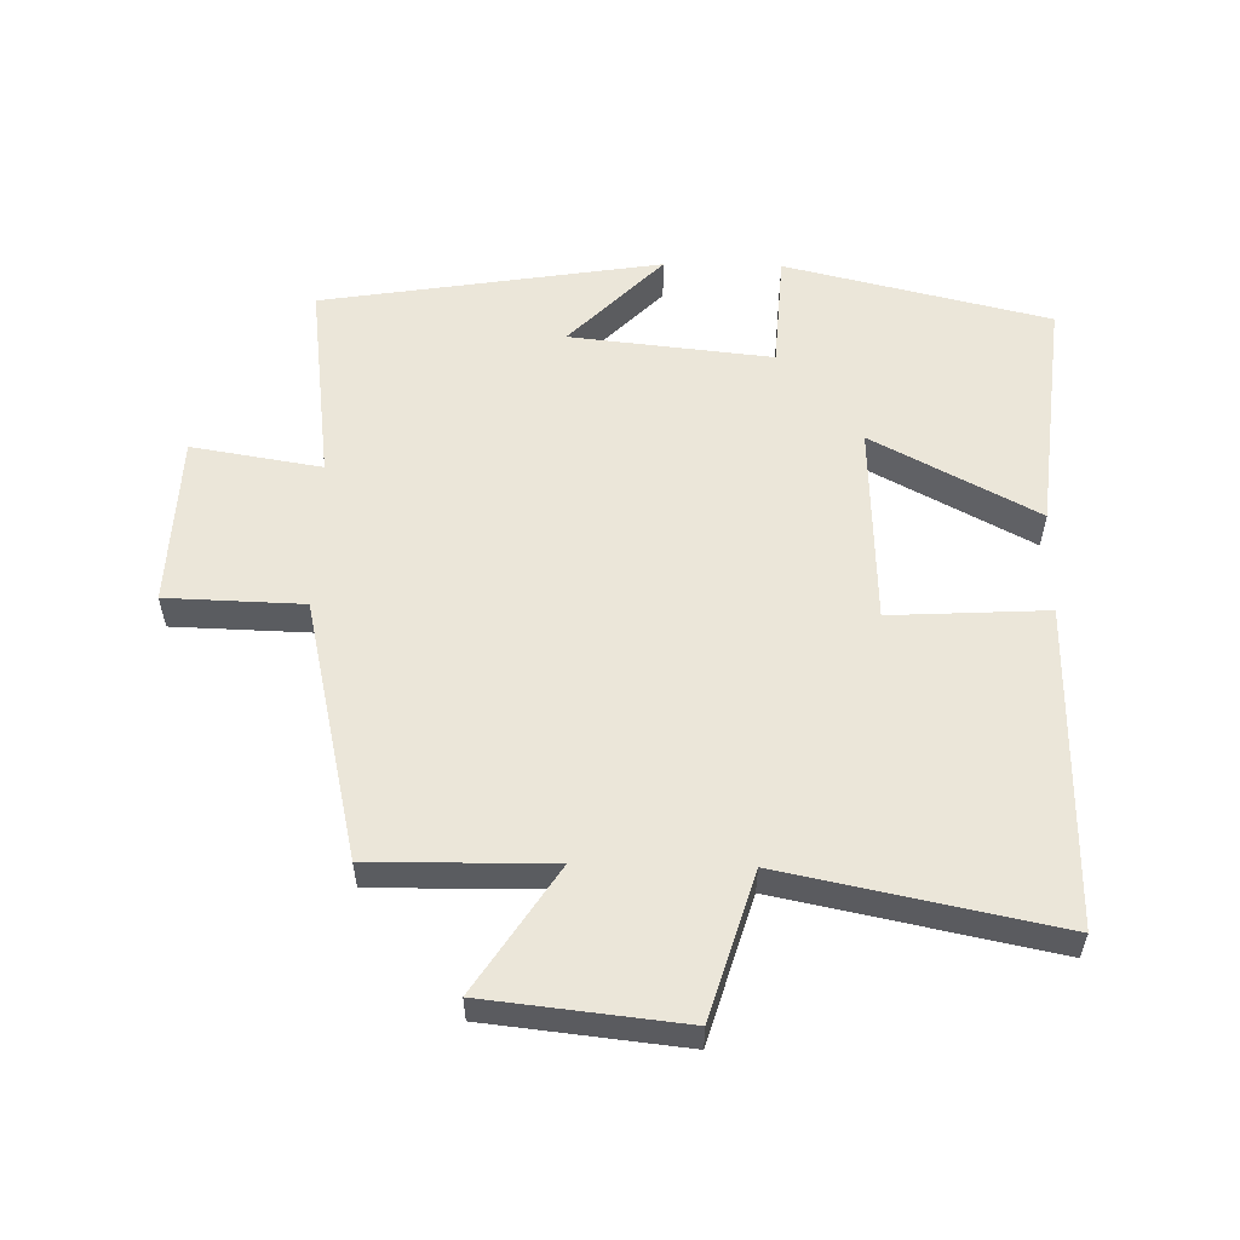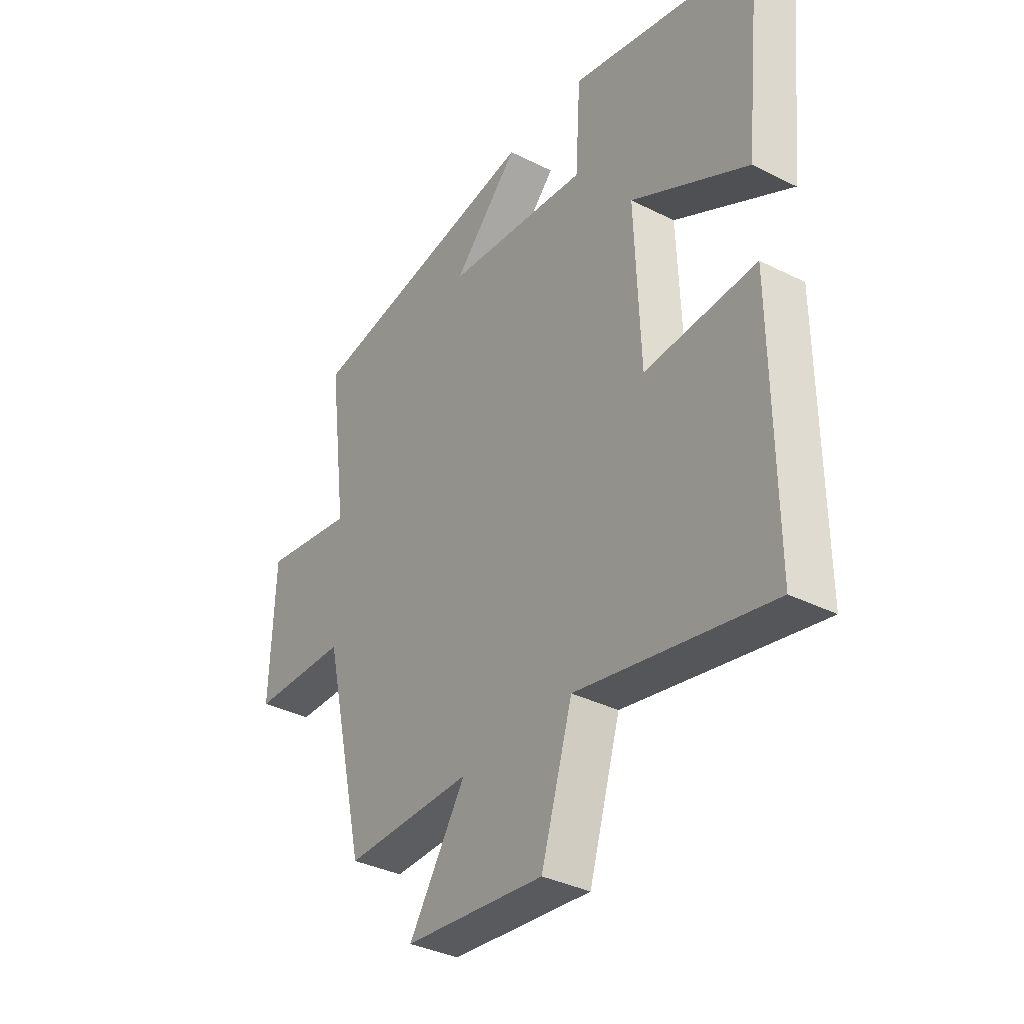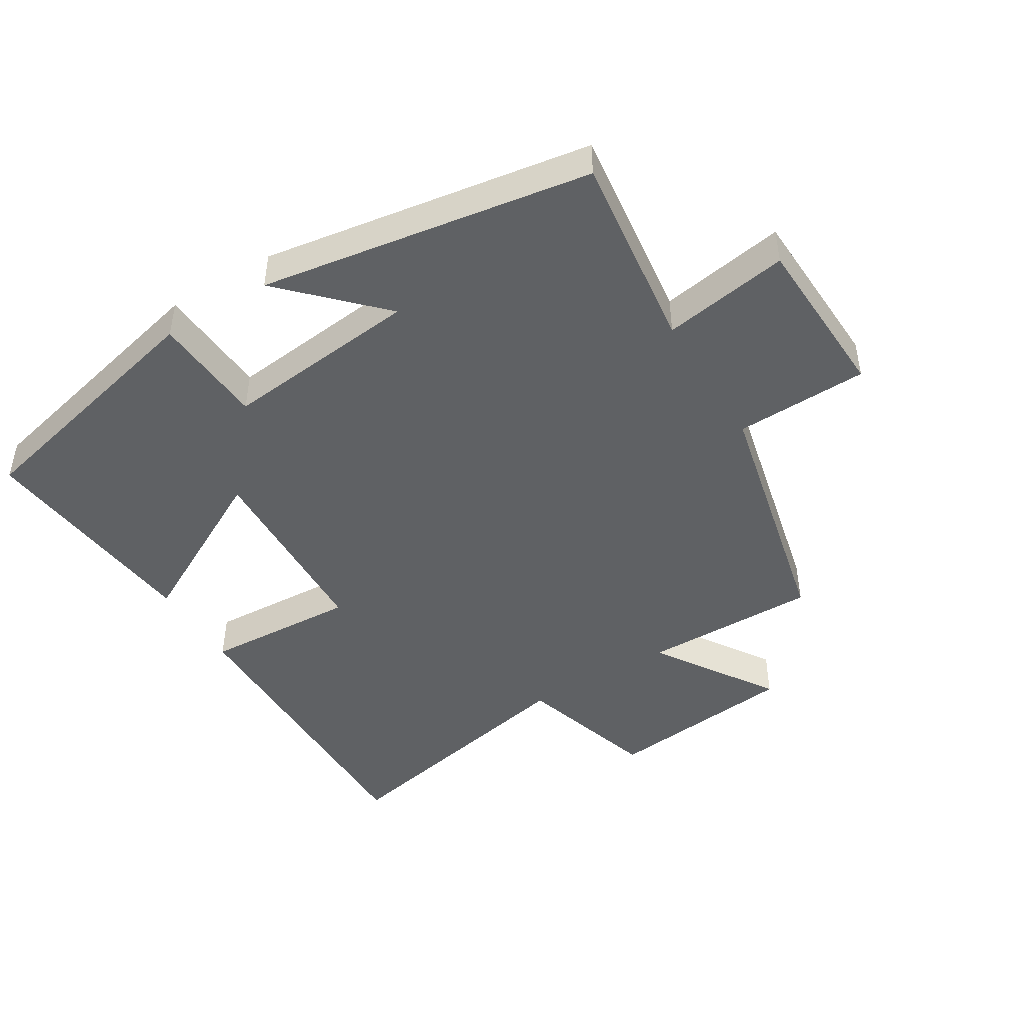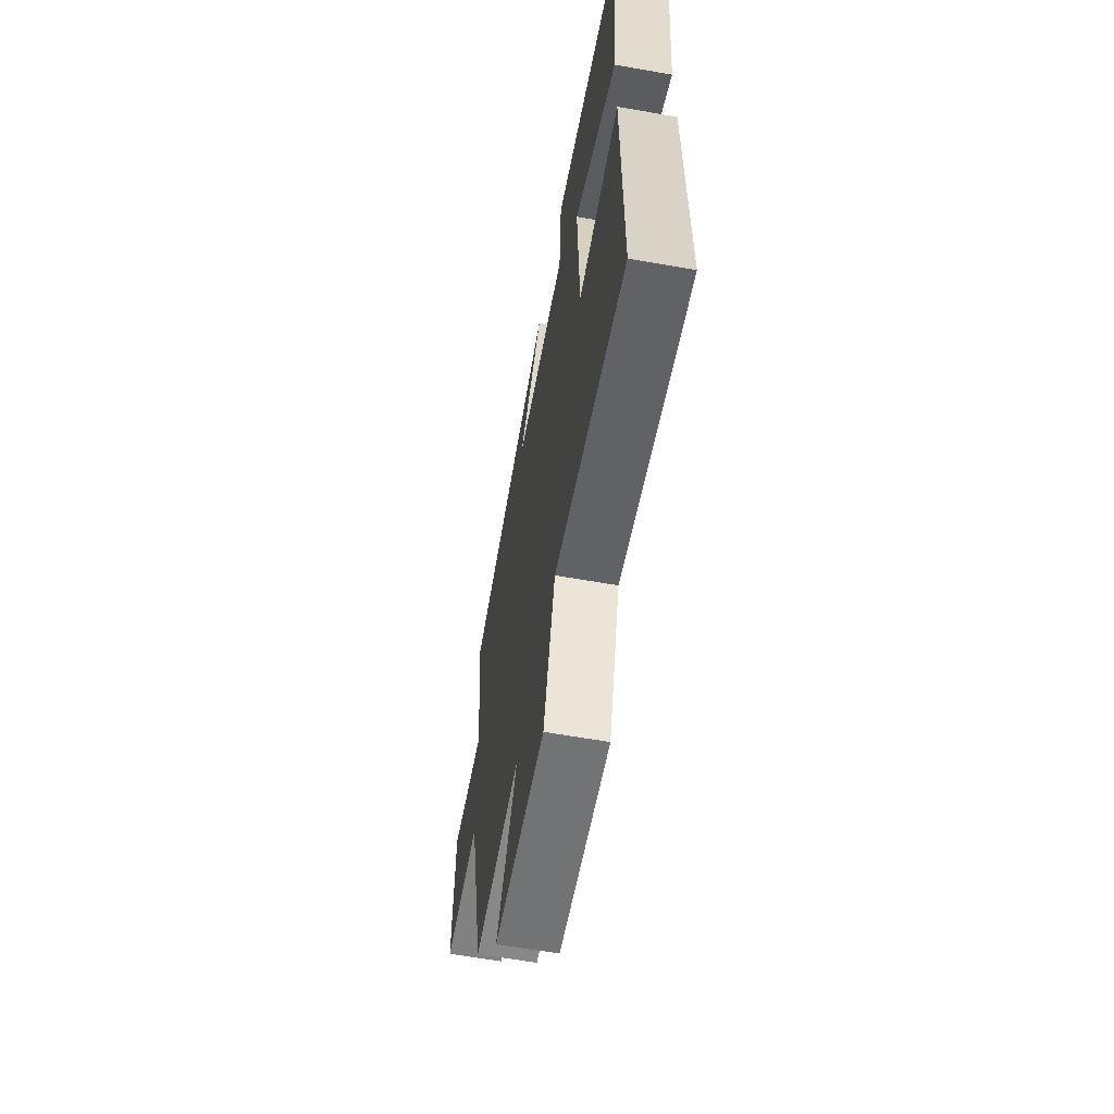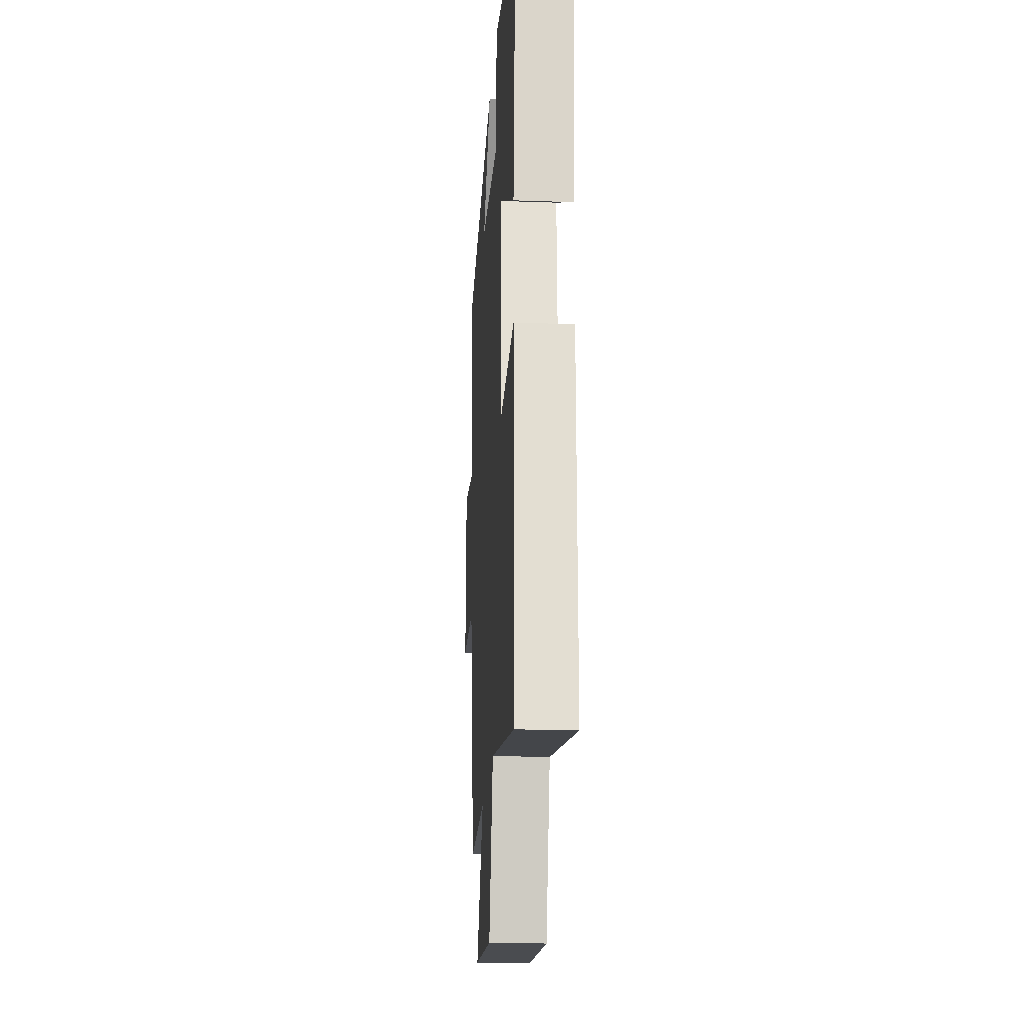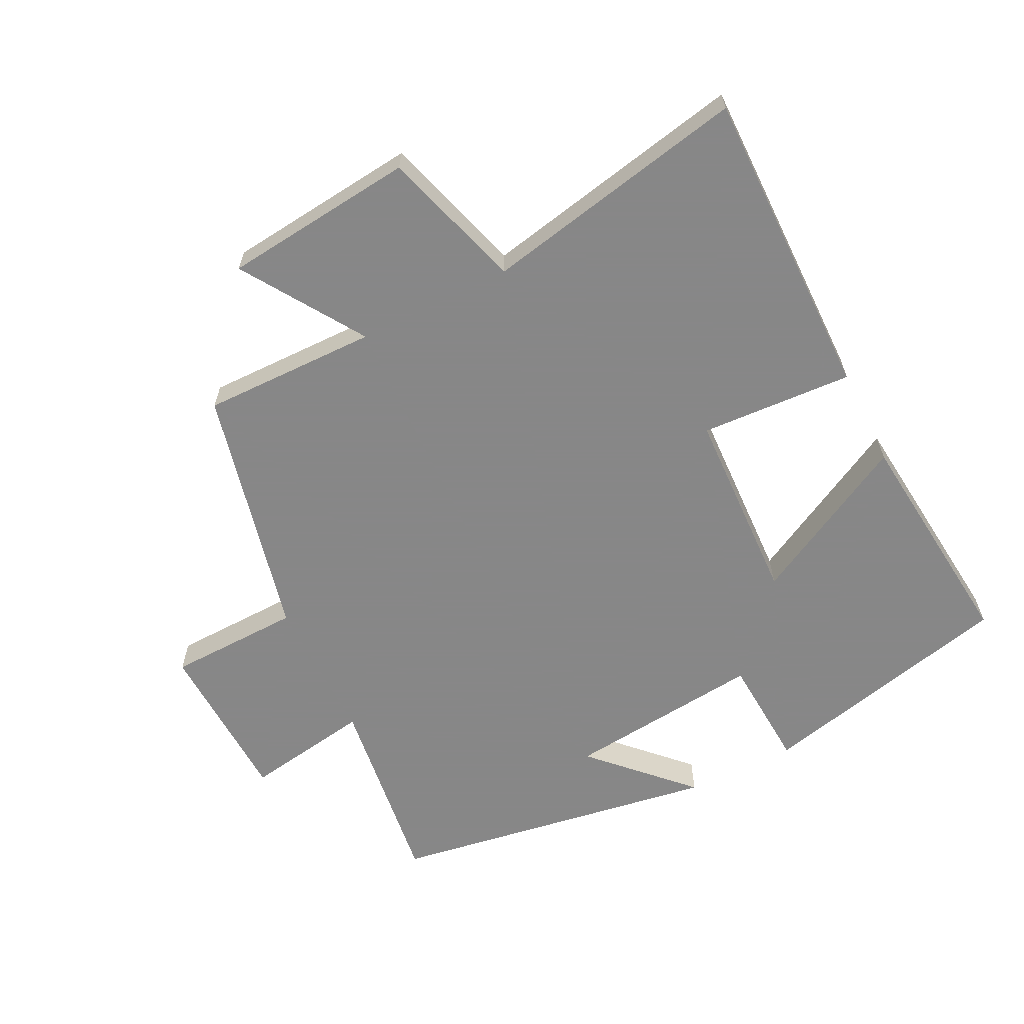
<metadata>
{"format":"obj","ext":"obj","renderer":"f3d","projection":"perspective","resolution":1024,"background":"white","views":[{"elev":56.4,"azim":-178.8,"up":"+Y"},{"elev":-35.7,"azim":-123.6,"up":"+Z"},{"elev":-46.2,"azim":31.5,"up":"+Y"},{"elev":-62.1,"azim":-100.2,"up":"+Z"},{"elev":-21.1,"azim":-93.6,"up":"+Z"},{"elev":-62.6,"azim":-153.5,"up":"+Y"}]}
</metadata>
<code>
v -0.537 0.07 0.406
v -0.142 0.07 0.5
v -0.131 0.07 0.326
v 0.171 0.07 0.358
v 0.032 0.07 0.5
v 0.539 0.07 0.419
v 0.5 0.07 0.115
v 0.694 0.07 0.147
v 0.704 0.07 -0.109
v 0.5 0.07 -0.115
v 0.411 0.07 -0.503
v 0.142 0.07 -0.5
v 0.262 0.07 -0.685
v -0.032 0.07 -0.717
v -0.098 0.07 -0.5
v -0.504 0.07 -0.583
v -0.5 0.07 -0.104
v -0.266 0.07 -0.117
v -0.254 0.07 0.183
v -0.5 0.07 0.052
v -0.537 0 0.406
v -0.142 0 0.5
v -0.131 0 0.326
v 0.171 0 0.358
v 0.032 0 0.5
v 0.539 0 0.419
v 0.5 0 0.115
v 0.694 0 0.147
v 0.704 0 -0.109
v 0.5 0 -0.115
v 0.411 0 -0.503
v 0.142 0 -0.5
v 0.262 0 -0.685
v -0.032 0 -0.717
v -0.098 0 -0.5
v -0.504 0 -0.583
v -0.5 0 -0.104
v -0.266 0 -0.117
v -0.254 0 0.183
v -0.5 0 0.052
f 19 20 1 2
f 18 19 2 3
f 15 16 17 18
f 15 18 3 4
f 12 13 14 15
f 12 15 4
f 10 11 12 4
f 7 8 9 10
f 7 10 4
f 4 5 6 7
f 22 21 40 39
f 23 22 39 38
f 38 37 36 35
f 24 23 38 35
f 35 34 33 32
f 24 35 32
f 24 32 31 30
f 30 29 28 27
f 24 30 27
f 27 26 25 24
f 1 21 22 2
f 2 22 23 3
f 3 23 24 4
f 4 24 25 5
f 5 25 26 6
f 6 26 27 7
f 7 27 28 8
f 8 28 29 9
f 9 29 30 10
f 10 30 31 11
f 11 31 32 12
f 12 32 33 13
f 13 33 34 14
f 14 34 35 15
f 15 35 36 16
f 16 36 37 17
f 17 37 38 18
f 18 38 39 19
f 19 39 40 20
f 20 40 21 1

</code>
